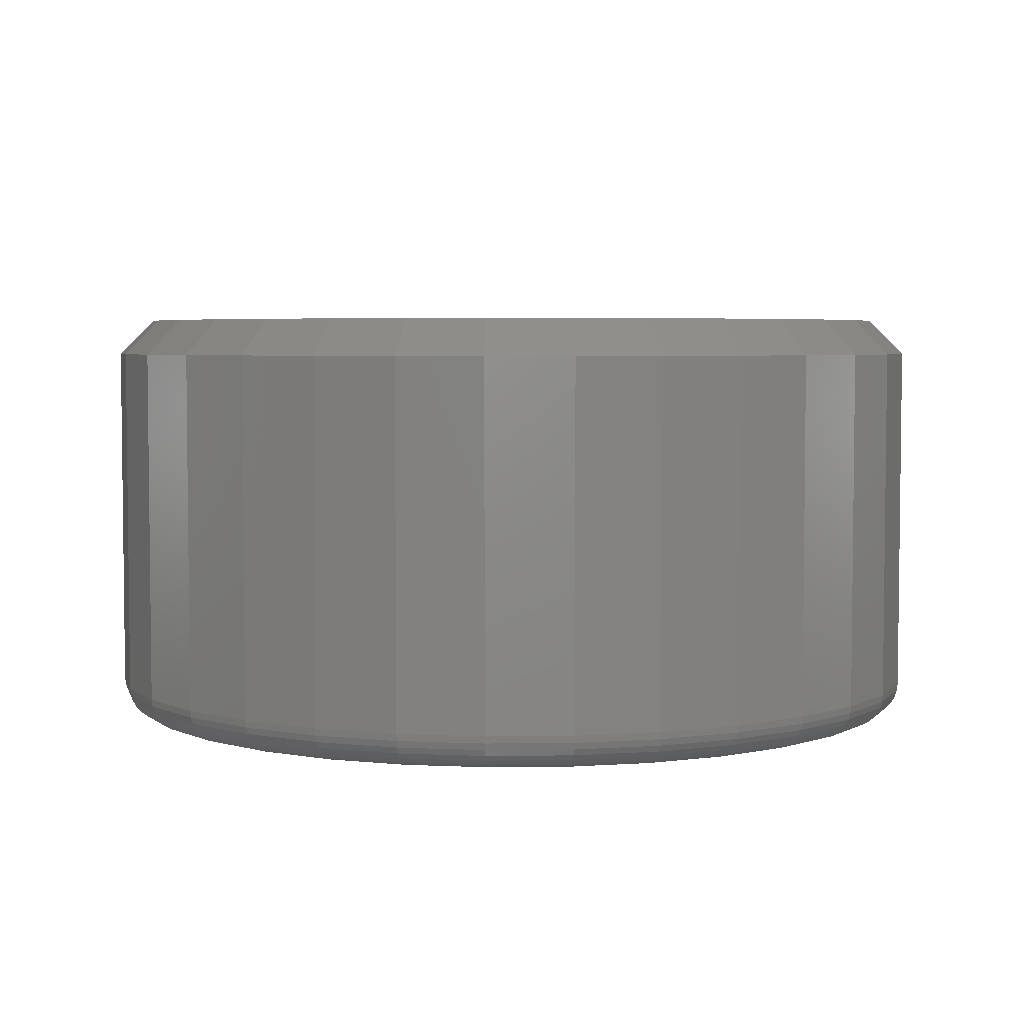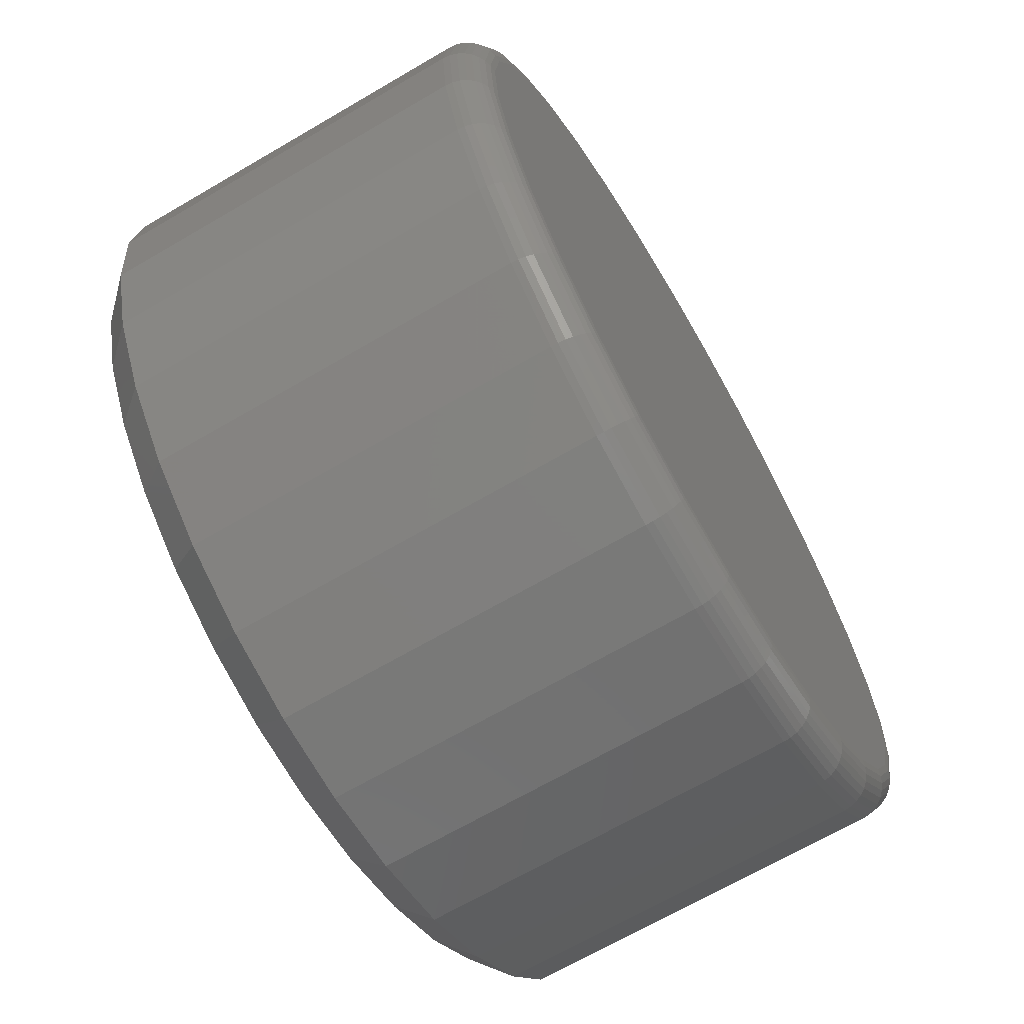
<metadata>
{"format":"stl","ext":"stl","renderer":"f3d","projection":"perspective","resolution":1024,"background":"white","views":[{"elev":4.4,"azim":-154.1,"up":"+Z"},{"elev":-67.6,"azim":120.4,"up":"+Y"}]}
</metadata>
<code>
# stl→obj: 352 verts, 700 faces
v 0.1974 0.003947 0.01562
v 0.1974 0.003947 0.1719
v 0.1937 -0.03302 0.01562
v 0.1937 -0.03302 0.1719
v 0.1829 -0.06856 0.01562
v 0.1829 -0.06856 0.1719
v 0.1654 -0.1013 0.01562
v 0.1654 -0.1013 0.1719
v 0.1419 -0.13 0.01562
v 0.1419 -0.13 0.1719
v 0.1132 -0.1536 0.01562
v 0.1132 -0.1536 0.1719
v 0.0804 -0.1711 0.01562
v 0.0804 -0.1711 0.1719
v 0.04486 -0.1819 0.01562
v 0.04486 -0.1819 0.1719
v 0.007895 -0.1855 0.01562
v 0.007895 -0.1855 0.1719
v -0.02907 -0.1819 0.01562
v -0.02907 -0.1819 0.1719
v -0.06461 -0.1711 0.01562
v -0.06461 -0.1711 0.1719
v -0.09737 -0.1536 0.01562
v -0.09737 -0.1536 0.1719
v -0.1261 -0.13 0.01562
v -0.1261 -0.13 0.1719
v -0.1496 -0.1013 0.01562
v -0.1496 -0.1013 0.1719
v -0.1672 -0.06856 0.01562
v -0.1672 -0.06856 0.1719
v -0.1779 -0.03302 0.01562
v -0.1779 -0.03302 0.1719
v -0.1816 0.003947 0.01562
v -0.1816 0.003947 0.1719
v -0.1779 0.04091 0.01562
v -0.1779 0.04091 0.1719
v -0.1672 0.07646 0.01562
v -0.1672 0.07646 0.1719
v -0.1496 0.1092 0.01562
v -0.1496 0.1092 0.1719
v -0.1261 0.1379 0.01562
v -0.1261 0.1379 0.1719
v -0.09737 0.1615 0.01562
v -0.09737 0.1615 0.1719
v -0.06461 0.179 0.01562
v -0.06461 0.179 0.1719
v -0.02907 0.1898 0.01562
v -0.02907 0.1898 0.1719
v 0.007895 0.1934 0.01562
v 0.007895 0.1934 0.1719
v 0.04486 0.1898 0.01562
v 0.04486 0.1898 0.1719
v 0.0804 0.179 0.01562
v 0.0804 0.179 0.1719
v 0.1132 0.1615 0.01562
v 0.1132 0.1615 0.1719
v 0.1419 0.1379 0.01562
v 0.1419 0.1379 0.1719
v 0.1654 0.1092 0.01562
v 0.1654 0.1092 0.1719
v 0.1829 0.07646 0.01562
v 0.1829 0.07646 0.1719
v 0.1937 0.04091 0.01562
v 0.1937 0.04091 0.1719
v -0.02602 0.1745 0.1875
v 0.04181 0.1745 0.1875
v 0.007895 0.1778 0.1875
v -0.05863 0.1646 0.1875
v 0.07442 0.1646 0.1875
v 0.07442 -0.1567 0.1875
v -0.02602 -0.1666 0.1875
v 0.04181 -0.1666 0.1875
v 0.007895 -0.1699 0.1875
v 0.1045 0.1485 0.1875
v -0.08869 0.1485 0.1875
v 0.1308 0.1269 0.1875
v -0.115 0.1269 0.1875
v 0.1524 0.1005 0.1875
v -0.1367 0.1005 0.1875
v 0.1685 0.07048 0.1875
v -0.1527 0.07048 0.1875
v 0.1784 0.03786 0.1875
v -0.1626 0.03786 0.1875
v 0.1817 0.003947 0.1875
v -0.166 0.003947 0.1875
v 0.1784 -0.02997 0.1875
v -0.1626 -0.02997 0.1875
v 0.1685 -0.06258 0.1875
v -0.1527 -0.06258 0.1875
v 0.1524 -0.09264 0.1875
v -0.1367 -0.09264 0.1875
v 0.1308 -0.119 0.1875
v -0.115 -0.119 0.1875
v 0.1045 -0.1406 0.1875
v -0.08869 -0.1406 0.1875
v -0.05863 -0.1567 0.1875
v 0.007895 0.1778 0
v 0.04181 0.1745 0
v -0.02602 0.1745 0
v -0.05863 0.1646 0
v 0.07442 0.1646 0
v 0.04181 -0.1666 0
v -0.02602 -0.1666 0
v 0.07442 -0.1567 0
v 0.007895 -0.1699 0
v -0.05863 -0.1567 0
v -0.08869 -0.1406 0
v 0.1045 -0.1406 0
v -0.115 -0.119 0
v 0.1308 -0.119 0
v -0.1367 -0.09264 0
v 0.1524 -0.09264 0
v -0.1527 -0.06258 0
v 0.1685 -0.06258 0
v -0.1626 -0.02997 0
v 0.1784 -0.02997 0
v -0.166 0.003947 0
v 0.1817 0.003947 0
v -0.1626 0.03786 0
v 0.1784 0.03786 0
v -0.1527 0.07048 0
v 0.1685 0.07048 0
v -0.1367 0.1005 0
v 0.1524 0.1005 0
v -0.115 0.1269 0
v 0.1308 0.1269 0
v -0.08869 0.1485 0
v 0.1045 0.1485 0
v 0.1971 0.003947 0.01258
v 0.1934 -0.03296 0.01258
v 0.1962 0.003947 0.009646
v 0.1926 -0.03279 0.009646
v 0.1947 0.003947 0.006944
v 0.1911 -0.0325 0.006944
v 0.1928 0.003947 0.004576
v 0.1892 -0.03212 0.004576
v 0.1904 0.003947 0.002633
v 0.1869 -0.03166 0.002633
v 0.1877 0.003947 0.001189
v 0.1843 -0.03114 0.001189
v 0.1848 0.003947 0.0003002
v 0.1814 -0.03056 0.0003002
v -0.1776 -0.03296 0.01258
v -0.1813 0.003947 0.01258
v -0.1768 -0.03279 0.009646
v -0.1804 0.003947 0.009646
v -0.1754 -0.0325 0.006944
v -0.1789 0.003947 0.006944
v -0.1734 -0.03212 0.004576
v -0.177 0.003947 0.004576
v -0.1711 -0.03166 0.002633
v -0.1746 0.003947 0.002633
v -0.1685 -0.03114 0.001189
v -0.1719 0.003947 0.001189
v -0.1656 -0.03056 0.0003002
v -0.169 0.003947 0.0003002
v -0.1669 -0.06845 0.01258
v -0.1661 -0.06811 0.009646
v -0.1647 -0.06755 0.006944
v -0.1629 -0.06681 0.004576
v -0.1607 -0.0659 0.002633
v -0.1582 -0.06487 0.001189
v -0.1555 -0.06375 0.0003002
v -0.1494 -0.1012 0.01258
v -0.1487 -0.1007 0.009646
v -0.1475 -0.09986 0.006944
v -0.1458 -0.09878 0.004576
v -0.1439 -0.09746 0.002633
v -0.1416 -0.09596 0.001189
v -0.1392 -0.09433 0.0003002
v -0.1259 -0.1298 0.01258
v -0.1252 -0.1292 0.009646
v -0.1242 -0.1282 0.006944
v -0.1228 -0.1268 0.004576
v -0.1212 -0.1251 0.002633
v -0.1193 -0.1232 0.001189
v -0.1172 -0.1211 0.0003002
v -0.0972 -0.1533 0.01258
v -0.09671 -0.1526 0.009646
v -0.09591 -0.1514 0.006944
v -0.09483 -0.1498 0.004576
v -0.09351 -0.1478 0.002633
v -0.09201 -0.1456 0.001189
v -0.09038 -0.1431 0.0003002
v -0.0645 -0.1708 0.01258
v -0.06416 -0.17 0.009646
v -0.06361 -0.1687 0.006944
v -0.06286 -0.1669 0.004576
v -0.06196 -0.1647 0.002633
v -0.06092 -0.1622 0.001189
v -0.0598 -0.1595 0.0003002
v -0.02901 -0.1816 0.01258
v -0.02884 -0.1807 0.009646
v -0.02856 -0.1793 0.006944
v -0.02818 -0.1774 0.004576
v -0.02772 -0.1751 0.002633
v -0.02719 -0.1724 0.001189
v -0.02662 -0.1696 0.0003002
v 0.007895 -0.1852 0.01258
v 0.007895 -0.1843 0.009646
v 0.007895 -0.1829 0.006944
v 0.007895 -0.1809 0.004576
v 0.007895 -0.1786 0.002633
v 0.007895 -0.1759 0.001189
v 0.007895 -0.1729 0.0003002
v 0.0448 -0.1816 0.01258
v 0.04463 -0.1807 0.009646
v 0.04435 -0.1793 0.006944
v 0.04397 -0.1774 0.004576
v 0.0435 -0.1751 0.002633
v 0.04298 -0.1724 0.001189
v 0.04241 -0.1696 0.0003002
v 0.08029 -0.1708 0.01258
v 0.07995 -0.17 0.009646
v 0.0794 -0.1687 0.006944
v 0.07865 -0.1669 0.004576
v 0.07775 -0.1647 0.002633
v 0.07671 -0.1622 0.001189
v 0.07559 -0.1595 0.0003002
v 0.113 -0.1533 0.01258
v 0.1125 -0.1526 0.009646
v 0.1117 -0.1514 0.006944
v 0.1106 -0.1498 0.004576
v 0.1093 -0.1478 0.002633
v 0.1078 -0.1456 0.001189
v 0.1062 -0.1431 0.0003002
v 0.1417 -0.1298 0.01258
v 0.141 -0.1292 0.009646
v 0.14 -0.1282 0.006944
v 0.1386 -0.1268 0.004576
v 0.137 -0.1251 0.002633
v 0.1351 -0.1232 0.001189
v 0.133 -0.1211 0.0003002
v 0.1652 -0.1012 0.01258
v 0.1644 -0.1007 0.009646
v 0.1632 -0.09986 0.006944
v 0.1616 -0.09878 0.004576
v 0.1597 -0.09746 0.002633
v 0.1574 -0.09596 0.001189
v 0.155 -0.09433 0.0003002
v 0.1827 -0.06845 0.01258
v 0.1818 -0.06811 0.009646
v 0.1805 -0.06755 0.006944
v 0.1787 -0.06681 0.004576
v 0.1765 -0.0659 0.002633
v 0.174 -0.06487 0.001189
v 0.1713 -0.06375 0.0003002
v -0.1776 0.04085 0.01258
v -0.1768 0.04068 0.009646
v -0.1754 0.0404 0.006944
v -0.1734 0.04002 0.004576
v -0.1711 0.03956 0.002633
v -0.1685 0.03903 0.001189
v -0.1656 0.03846 0.0003002
v 0.1934 0.04085 0.01258
v 0.1926 0.04068 0.009646
v 0.1911 0.0404 0.006944
v 0.1892 0.04002 0.004576
v 0.1869 0.03956 0.002633
v 0.1843 0.03903 0.001189
v 0.1814 0.03846 0.0003002
v 0.1827 0.07634 0.01258
v 0.1818 0.076 0.009646
v 0.1805 0.07545 0.006944
v 0.1787 0.0747 0.004576
v 0.1765 0.0738 0.002633
v 0.174 0.07276 0.001189
v 0.1713 0.07164 0.0003002
v 0.1652 0.109 0.01258
v 0.1644 0.1086 0.009646
v 0.1632 0.1078 0.006944
v 0.1616 0.1067 0.004576
v 0.1597 0.1054 0.002633
v 0.1574 0.1039 0.001189
v 0.155 0.1022 0.0003002
v 0.1417 0.1377 0.01258
v 0.141 0.1371 0.009646
v 0.14 0.1361 0.006944
v 0.1386 0.1347 0.004576
v 0.137 0.133 0.002633
v 0.1351 0.1311 0.001189
v 0.133 0.129 0.0003002
v 0.113 0.1612 0.01258
v 0.1125 0.1605 0.009646
v 0.1117 0.1593 0.006944
v 0.1106 0.1577 0.004576
v 0.1093 0.1557 0.002633
v 0.1078 0.1535 0.001189
v 0.1062 0.151 0.0003002
v 0.08029 0.1787 0.01258
v 0.07995 0.1779 0.009646
v 0.0794 0.1766 0.006944
v 0.07865 0.1748 0.004576
v 0.07775 0.1726 0.002633
v 0.07671 0.1701 0.001189
v 0.07559 0.1674 0.0003002
v 0.0448 0.1895 0.01258
v 0.04463 0.1886 0.009646
v 0.04435 0.1872 0.006944
v 0.04397 0.1853 0.004576
v 0.0435 0.183 0.002633
v 0.04298 0.1803 0.001189
v 0.04241 0.1774 0.0003002
v 0.007895 0.1931 0.01258
v 0.007895 0.1922 0.009646
v 0.007895 0.1908 0.006944
v 0.007895 0.1888 0.004576
v 0.007895 0.1865 0.002633
v 0.007895 0.1838 0.001189
v 0.007895 0.1808 0.0003002
v -0.02901 0.1895 0.01258
v -0.02884 0.1886 0.009646
v -0.02856 0.1872 0.006944
v -0.02818 0.1853 0.004576
v -0.02772 0.183 0.002633
v -0.02719 0.1803 0.001189
v -0.02662 0.1774 0.0003002
v -0.0645 0.1787 0.01258
v -0.06416 0.1779 0.009646
v -0.06361 0.1766 0.006944
v -0.06286 0.1748 0.004576
v -0.06196 0.1726 0.002633
v -0.06092 0.1701 0.001189
v -0.0598 0.1674 0.0003002
v -0.0972 0.1612 0.01258
v -0.09671 0.1605 0.009646
v -0.09591 0.1593 0.006944
v -0.09483 0.1577 0.004576
v -0.09351 0.1557 0.002633
v -0.09201 0.1535 0.001189
v -0.09038 0.151 0.0003002
v -0.1259 0.1377 0.01258
v -0.1252 0.1371 0.009646
v -0.1242 0.1361 0.006944
v -0.1228 0.1347 0.004576
v -0.1212 0.133 0.002633
v -0.1193 0.1311 0.001189
v -0.1172 0.129 0.0003002
v -0.1494 0.109 0.01258
v -0.1487 0.1086 0.009646
v -0.1475 0.1078 0.006944
v -0.1458 0.1067 0.004576
v -0.1439 0.1054 0.002633
v -0.1416 0.1039 0.001189
v -0.1392 0.1022 0.0003002
v -0.1669 0.07634 0.01258
v -0.1661 0.076 0.009646
v -0.1647 0.07545 0.006944
v -0.1629 0.0747 0.004576
v -0.1607 0.0738 0.002633
v -0.1582 0.07276 0.001189
v -0.1555 0.07164 0.0003002
f 1 2 3
f 3 2 4
f 3 4 5
f 5 4 6
f 5 6 7
f 7 6 8
f 7 8 9
f 9 8 10
f 9 10 11
f 11 10 12
f 11 12 13
f 13 12 14
f 13 14 15
f 15 14 16
f 15 16 17
f 17 16 18
f 17 18 19
f 19 18 20
f 19 20 21
f 21 20 22
f 21 22 23
f 23 22 24
f 23 24 25
f 25 24 26
f 25 26 27
f 27 26 28
f 27 28 29
f 29 28 30
f 29 30 31
f 31 30 32
f 31 32 33
f 33 32 34
f 33 34 35
f 35 34 36
f 35 36 37
f 37 36 38
f 37 38 39
f 39 38 40
f 39 40 41
f 41 40 42
f 41 42 43
f 43 42 44
f 43 44 45
f 45 44 46
f 45 46 47
f 47 46 48
f 47 48 49
f 49 48 50
f 49 50 51
f 51 50 52
f 51 52 53
f 53 52 54
f 53 54 55
f 55 54 56
f 55 56 57
f 57 56 58
f 57 58 59
f 59 58 60
f 59 60 61
f 61 60 62
f 61 62 63
f 63 62 64
f 63 64 1
f 1 64 2
f 65 66 67
f 66 65 68
f 66 68 69
f 70 71 72
f 72 71 73
f 69 68 74
f 74 68 75
f 74 75 76
f 76 75 77
f 76 77 78
f 78 77 79
f 78 79 80
f 80 79 81
f 80 81 82
f 82 81 83
f 82 83 84
f 84 83 85
f 84 85 86
f 86 85 87
f 86 87 88
f 88 87 89
f 88 89 90
f 90 89 91
f 90 91 92
f 92 91 93
f 92 93 94
f 94 93 95
f 94 95 70
f 70 95 96
f 70 96 71
f 67 66 50
f 50 48 67
f 40 77 42
f 42 77 75
f 42 75 44
f 77 40 79
f 79 40 38
f 79 38 81
f 81 38 36
f 81 36 83
f 83 36 34
f 83 34 85
f 78 58 76
f 76 58 56
f 76 56 74
f 58 78 60
f 60 78 80
f 60 80 62
f 62 80 82
f 62 82 64
f 64 82 84
f 64 84 2
f 50 66 52
f 52 66 69
f 52 69 54
f 54 69 74
f 54 74 56
f 67 48 65
f 65 48 46
f 65 46 68
f 68 46 44
f 68 44 75
f 73 71 18
f 18 16 73
f 8 92 10
f 10 92 94
f 10 94 12
f 92 8 90
f 90 8 6
f 90 6 88
f 88 6 4
f 88 4 86
f 86 4 2
f 86 2 84
f 91 26 93
f 93 26 24
f 93 24 95
f 26 91 28
f 28 91 89
f 28 89 30
f 30 89 87
f 30 87 32
f 32 87 85
f 32 85 34
f 18 71 20
f 20 71 96
f 20 96 22
f 22 96 95
f 22 95 24
f 73 16 72
f 72 16 14
f 72 14 70
f 70 14 12
f 70 12 94
f 97 98 99
f 100 99 98
f 101 100 98
f 102 103 104
f 105 103 102
f 103 106 104
f 104 106 107
f 104 107 108
f 108 107 109
f 108 109 110
f 110 109 111
f 110 111 112
f 112 111 113
f 112 113 114
f 114 113 115
f 114 115 116
f 116 115 117
f 116 117 118
f 118 117 119
f 118 119 120
f 120 119 121
f 120 121 122
f 122 121 123
f 122 123 124
f 124 123 125
f 124 125 126
f 126 125 127
f 126 127 128
f 128 127 100
f 128 100 101
f 1 3 129
f 129 3 130
f 129 130 131
f 131 130 132
f 131 132 133
f 133 132 134
f 133 134 135
f 135 134 136
f 135 136 137
f 137 136 138
f 137 138 139
f 139 138 140
f 139 140 141
f 141 140 142
f 141 142 118
f 118 142 116
f 31 33 143
f 143 33 144
f 143 144 145
f 145 144 146
f 145 146 147
f 147 146 148
f 147 148 149
f 149 148 150
f 149 150 151
f 151 150 152
f 151 152 153
f 153 152 154
f 153 154 155
f 155 154 156
f 155 156 115
f 115 156 117
f 29 31 157
f 157 31 143
f 157 143 158
f 158 143 145
f 158 145 159
f 159 145 147
f 159 147 160
f 160 147 149
f 160 149 161
f 161 149 151
f 161 151 162
f 162 151 153
f 162 153 163
f 163 153 155
f 163 155 113
f 113 155 115
f 27 29 164
f 164 29 157
f 164 157 165
f 165 157 158
f 165 158 166
f 166 158 159
f 166 159 167
f 167 159 160
f 167 160 168
f 168 160 161
f 168 161 169
f 169 161 162
f 169 162 170
f 170 162 163
f 170 163 111
f 111 163 113
f 25 27 171
f 171 27 164
f 171 164 172
f 172 164 165
f 172 165 173
f 173 165 166
f 173 166 174
f 174 166 167
f 174 167 175
f 175 167 168
f 175 168 176
f 176 168 169
f 176 169 177
f 177 169 170
f 177 170 109
f 109 170 111
f 23 25 178
f 178 25 171
f 178 171 179
f 179 171 172
f 179 172 180
f 180 172 173
f 180 173 181
f 181 173 174
f 181 174 182
f 182 174 175
f 182 175 183
f 183 175 176
f 183 176 184
f 184 176 177
f 184 177 107
f 107 177 109
f 21 23 185
f 185 23 178
f 185 178 186
f 186 178 179
f 186 179 187
f 187 179 180
f 187 180 188
f 188 180 181
f 188 181 189
f 189 181 182
f 189 182 190
f 190 182 183
f 190 183 191
f 191 183 184
f 191 184 106
f 106 184 107
f 19 21 192
f 192 21 185
f 192 185 193
f 193 185 186
f 193 186 194
f 194 186 187
f 194 187 195
f 195 187 188
f 195 188 196
f 196 188 189
f 196 189 197
f 197 189 190
f 197 190 198
f 198 190 191
f 198 191 103
f 103 191 106
f 17 19 199
f 199 19 192
f 199 192 200
f 200 192 193
f 200 193 201
f 201 193 194
f 201 194 202
f 202 194 195
f 202 195 203
f 203 195 196
f 203 196 204
f 204 196 197
f 204 197 205
f 205 197 198
f 205 198 105
f 105 198 103
f 15 17 206
f 206 17 199
f 206 199 207
f 207 199 200
f 207 200 208
f 208 200 201
f 208 201 209
f 209 201 202
f 209 202 210
f 210 202 203
f 210 203 211
f 211 203 204
f 211 204 212
f 212 204 205
f 212 205 102
f 102 205 105
f 13 15 213
f 213 15 206
f 213 206 214
f 214 206 207
f 214 207 215
f 215 207 208
f 215 208 216
f 216 208 209
f 216 209 217
f 217 209 210
f 217 210 218
f 218 210 211
f 218 211 219
f 219 211 212
f 219 212 104
f 104 212 102
f 11 13 220
f 220 13 213
f 220 213 221
f 221 213 214
f 221 214 222
f 222 214 215
f 222 215 223
f 223 215 216
f 223 216 224
f 224 216 217
f 224 217 225
f 225 217 218
f 225 218 226
f 226 218 219
f 226 219 108
f 108 219 104
f 9 11 227
f 227 11 220
f 227 220 228
f 228 220 221
f 228 221 229
f 229 221 222
f 229 222 230
f 230 222 223
f 230 223 231
f 231 223 224
f 231 224 232
f 232 224 225
f 232 225 233
f 233 225 226
f 233 226 110
f 110 226 108
f 7 9 234
f 234 9 227
f 234 227 235
f 235 227 228
f 235 228 236
f 236 228 229
f 236 229 237
f 237 229 230
f 237 230 238
f 238 230 231
f 238 231 239
f 239 231 232
f 239 232 240
f 240 232 233
f 240 233 112
f 112 233 110
f 5 7 241
f 241 7 234
f 241 234 242
f 242 234 235
f 242 235 243
f 243 235 236
f 243 236 244
f 244 236 237
f 244 237 245
f 245 237 238
f 245 238 246
f 246 238 239
f 246 239 247
f 247 239 240
f 247 240 114
f 114 240 112
f 3 5 130
f 130 5 241
f 130 241 132
f 132 241 242
f 132 242 134
f 134 242 243
f 134 243 136
f 136 243 244
f 136 244 138
f 138 244 245
f 138 245 140
f 140 245 246
f 140 246 142
f 142 246 247
f 142 247 116
f 116 247 114
f 33 35 144
f 144 35 248
f 144 248 146
f 146 248 249
f 146 249 148
f 148 249 250
f 148 250 150
f 150 250 251
f 150 251 152
f 152 251 252
f 152 252 154
f 154 252 253
f 154 253 156
f 156 253 254
f 156 254 117
f 117 254 119
f 63 1 255
f 255 1 129
f 255 129 256
f 256 129 131
f 256 131 257
f 257 131 133
f 257 133 258
f 258 133 135
f 258 135 259
f 259 135 137
f 259 137 260
f 260 137 139
f 260 139 261
f 261 139 141
f 261 141 120
f 120 141 118
f 61 63 262
f 262 63 255
f 262 255 263
f 263 255 256
f 263 256 264
f 264 256 257
f 264 257 265
f 265 257 258
f 265 258 266
f 266 258 259
f 266 259 267
f 267 259 260
f 267 260 268
f 268 260 261
f 268 261 122
f 122 261 120
f 59 61 269
f 269 61 262
f 269 262 270
f 270 262 263
f 270 263 271
f 271 263 264
f 271 264 272
f 272 264 265
f 272 265 273
f 273 265 266
f 273 266 274
f 274 266 267
f 274 267 275
f 275 267 268
f 275 268 124
f 124 268 122
f 57 59 276
f 276 59 269
f 276 269 277
f 277 269 270
f 277 270 278
f 278 270 271
f 278 271 279
f 279 271 272
f 279 272 280
f 280 272 273
f 280 273 281
f 281 273 274
f 281 274 282
f 282 274 275
f 282 275 126
f 126 275 124
f 55 57 283
f 283 57 276
f 283 276 284
f 284 276 277
f 284 277 285
f 285 277 278
f 285 278 286
f 286 278 279
f 286 279 287
f 287 279 280
f 287 280 288
f 288 280 281
f 288 281 289
f 289 281 282
f 289 282 128
f 128 282 126
f 53 55 290
f 290 55 283
f 290 283 291
f 291 283 284
f 291 284 292
f 292 284 285
f 292 285 293
f 293 285 286
f 293 286 294
f 294 286 287
f 294 287 295
f 295 287 288
f 295 288 296
f 296 288 289
f 296 289 101
f 101 289 128
f 51 53 297
f 297 53 290
f 297 290 298
f 298 290 291
f 298 291 299
f 299 291 292
f 299 292 300
f 300 292 293
f 300 293 301
f 301 293 294
f 301 294 302
f 302 294 295
f 302 295 303
f 303 295 296
f 303 296 98
f 98 296 101
f 49 51 304
f 304 51 297
f 304 297 305
f 305 297 298
f 305 298 306
f 306 298 299
f 306 299 307
f 307 299 300
f 307 300 308
f 308 300 301
f 308 301 309
f 309 301 302
f 309 302 310
f 310 302 303
f 310 303 97
f 97 303 98
f 47 49 311
f 311 49 304
f 311 304 312
f 312 304 305
f 312 305 313
f 313 305 306
f 313 306 314
f 314 306 307
f 314 307 315
f 315 307 308
f 315 308 316
f 316 308 309
f 316 309 317
f 317 309 310
f 317 310 99
f 99 310 97
f 45 47 318
f 318 47 311
f 318 311 319
f 319 311 312
f 319 312 320
f 320 312 313
f 320 313 321
f 321 313 314
f 321 314 322
f 322 314 315
f 322 315 323
f 323 315 316
f 323 316 324
f 324 316 317
f 324 317 100
f 100 317 99
f 43 45 325
f 325 45 318
f 325 318 326
f 326 318 319
f 326 319 327
f 327 319 320
f 327 320 328
f 328 320 321
f 328 321 329
f 329 321 322
f 329 322 330
f 330 322 323
f 330 323 331
f 331 323 324
f 331 324 127
f 127 324 100
f 41 43 332
f 332 43 325
f 332 325 333
f 333 325 326
f 333 326 334
f 334 326 327
f 334 327 335
f 335 327 328
f 335 328 336
f 336 328 329
f 336 329 337
f 337 329 330
f 337 330 338
f 338 330 331
f 338 331 125
f 125 331 127
f 39 41 339
f 339 41 332
f 339 332 340
f 340 332 333
f 340 333 341
f 341 333 334
f 341 334 342
f 342 334 335
f 342 335 343
f 343 335 336
f 343 336 344
f 344 336 337
f 344 337 345
f 345 337 338
f 345 338 123
f 123 338 125
f 37 39 346
f 346 39 339
f 346 339 347
f 347 339 340
f 347 340 348
f 348 340 341
f 348 341 349
f 349 341 342
f 349 342 350
f 350 342 343
f 350 343 351
f 351 343 344
f 351 344 352
f 352 344 345
f 352 345 121
f 121 345 123
f 35 37 248
f 248 37 346
f 248 346 249
f 249 346 347
f 249 347 250
f 250 347 348
f 250 348 251
f 251 348 349
f 251 349 252
f 252 349 350
f 252 350 253
f 253 350 351
f 253 351 254
f 254 351 352
f 254 352 119
f 119 352 121

</code>
